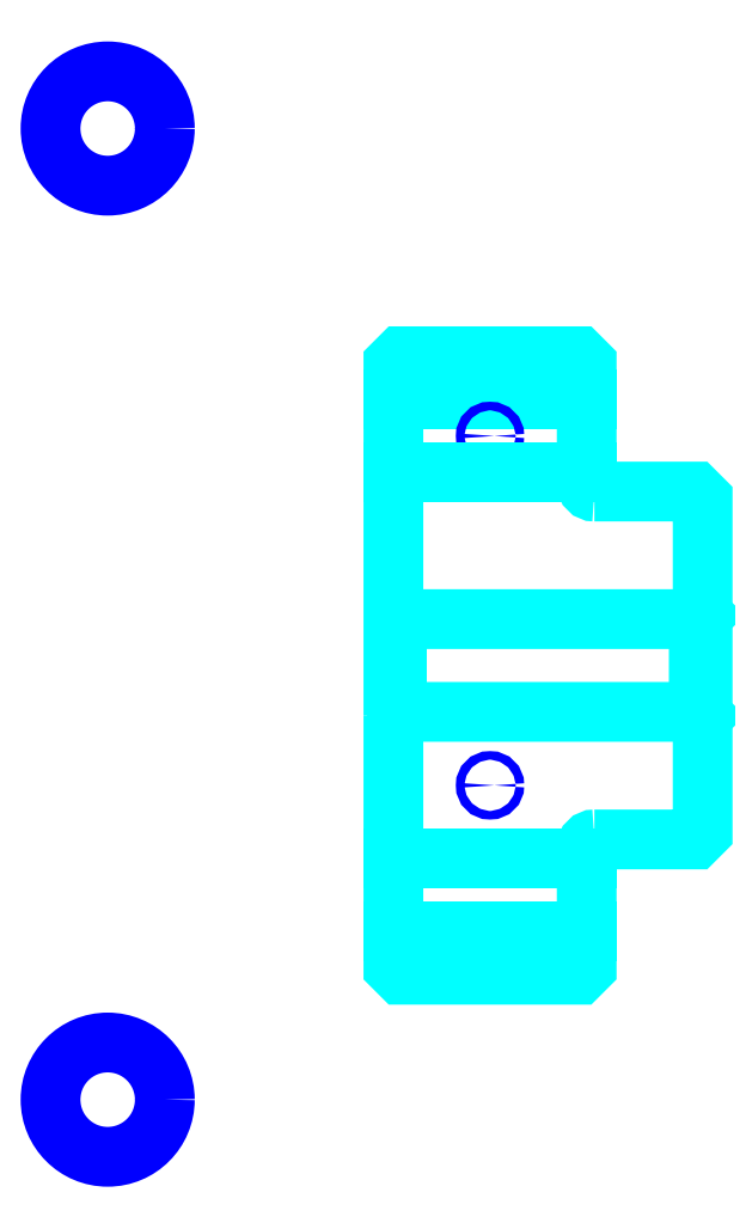
<metadata>
{"format":"dxf","ext":"dxf","renderer":"ezdxf+matplotlib","layout":"modelspace","background":"white","min_lineweight":24,"dpi":150}
</metadata>
<code>
0
SECTION
2
ENTITIES
0
LINE
8
0
10
149.7
20
185
30
0
11
174.7
21
185
31
0
0
LINE
8
0
10
149.7
20
116.2
30
0
11
174.7
21
116.2
31
0
0
LINE
8
0
10
189.2
20
144.6
30
0
11
189.7
21
144.1
31
0
0
LINE
8
0
10
189.2
20
156.6
30
0
11
189.7
21
157.1
31
0
0
LINE
8
0
10
150.2
20
156.6
30
0
11
150.2
21
144.6
31
0
0
POLYLINE
8
0
66
1
10
0
20
0
30
0
70
2
0
VERTEX
8
0
10
149.7
20
144.1
30
0
70
0
0
VERTEX
8
0
10
150.2
20
144.6
30
0
70
0
0
VERTEX
8
0
10
189.2
20
144.6
30
0
70
0
0
VERTEX
8
0
10
189.2
20
156.6
30
0
70
0
0
VERTEX
8
0
10
150.2
20
156.6
30
0
70
0
0
VERTEX
8
0
10
149.7
20
157.1
30
0
70
0
0
SEQEND
8
0
0
CIRCLE
8
0
10
162.2
20
180.3
30
0
40
0.5543
0
CIRCLE
8
0
10
112.7
20
220.1
30
0
40
7.391
0
CIRCLE
8
0
10
162.2
20
135.1
30
0
40
0.5543
0
CIRCLE
8
0
10
112.7
20
94.44
30
0
40
7.391
0
LINE
8
0
10
149.7
20
125.6
30
0
11
174.7
21
125.6
31
0
0
LINE
8
0
10
149.7
20
175.6
30
0
11
174.7
21
175.6
31
0
0
ARC
8
0
10
175.7
20
174.1
30
0
40
1
50
180
51
270
0
ARC
8
0
10
175.7
20
127.1
30
0
40
1
50
90
51
180
0
POLYLINE
8
0
66
1
10
0
20
0
30
0
70
2
0
VERTEX
8
0
10
149.7
20
144.1
30
0
70
0
0
VERTEX
8
0
10
149.7
20
111.6
30
0
70
0
0
VERTEX
8
0
10
150.7
20
110.6
30
0
70
0
0
VERTEX
8
0
10
173.7
20
110.6
30
0
70
0
0
VERTEX
8
0
10
174.7
20
111.6
30
0
70
0
0
VERTEX
8
0
10
174.7
20
127.1
30
0
70
0
0
SEQEND
8
0
0
POLYLINE
8
0
66
1
10
0
20
0
30
0
70
2
0
VERTEX
8
0
10
175.7
20
128.1
30
0
70
0
0
VERTEX
8
0
10
188.7
20
128.1
30
0
70
0
0
VERTEX
8
0
10
189.7
20
129.1
30
0
70
0
0
VERTEX
8
0
10
189.7
20
172.1
30
0
70
0
0
VERTEX
8
0
10
188.7
20
173.1
30
0
70
0
0
VERTEX
8
0
10
175.7
20
173.1
30
0
70
0
0
SEQEND
8
0
0
POLYLINE
8
0
66
1
10
0
20
0
30
0
70
2
0
VERTEX
8
0
10
174.7
20
174.1
30
0
70
0
0
VERTEX
8
0
10
174.7
20
189.6
30
0
70
0
0
VERTEX
8
0
10
173.7
20
190.6
30
0
70
0
0
VERTEX
8
0
10
150.7
20
190.6
30
0
70
0
0
VERTEX
8
0
10
149.7
20
189.6
30
0
70
0
0
VERTEX
8
0
10
149.7
20
144.1
30
0
70
0
0
SEQEND
8
0
0
ENDSEC
0
EOF

</code>
